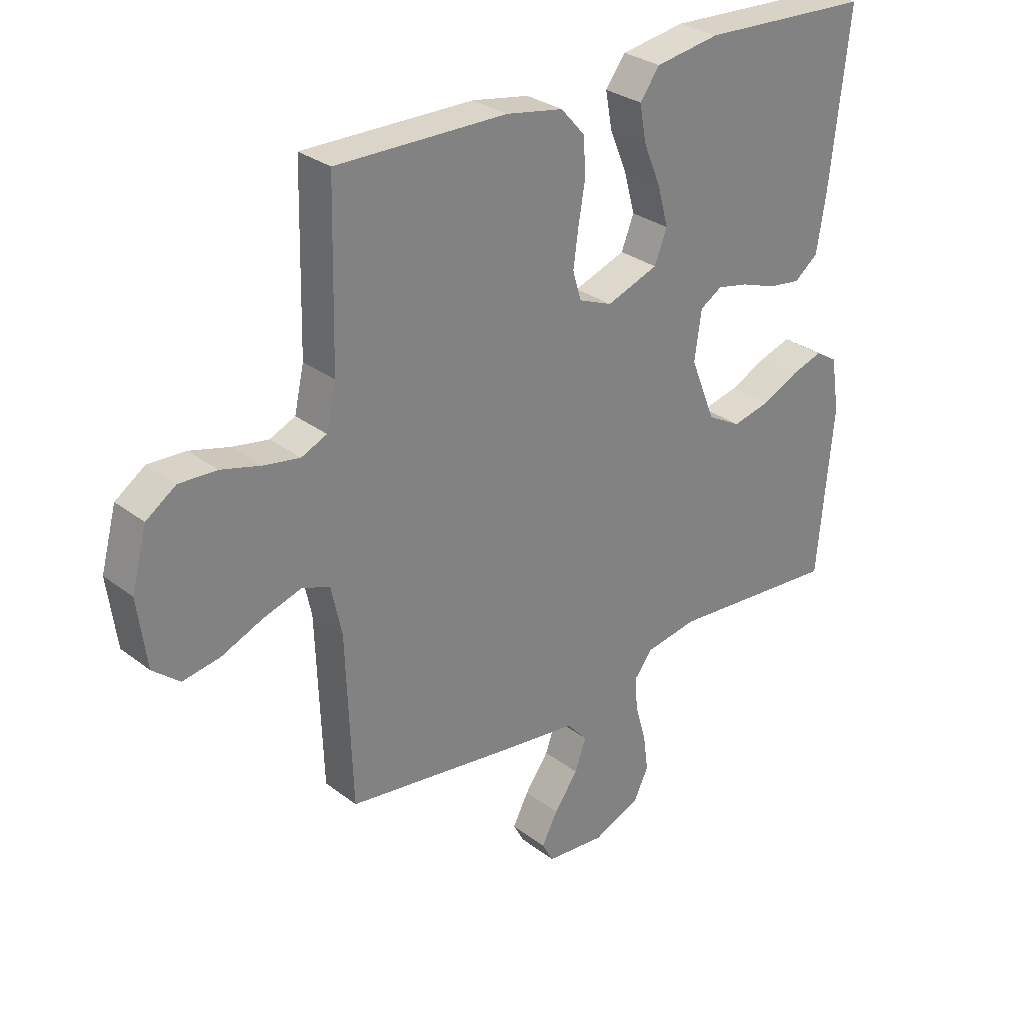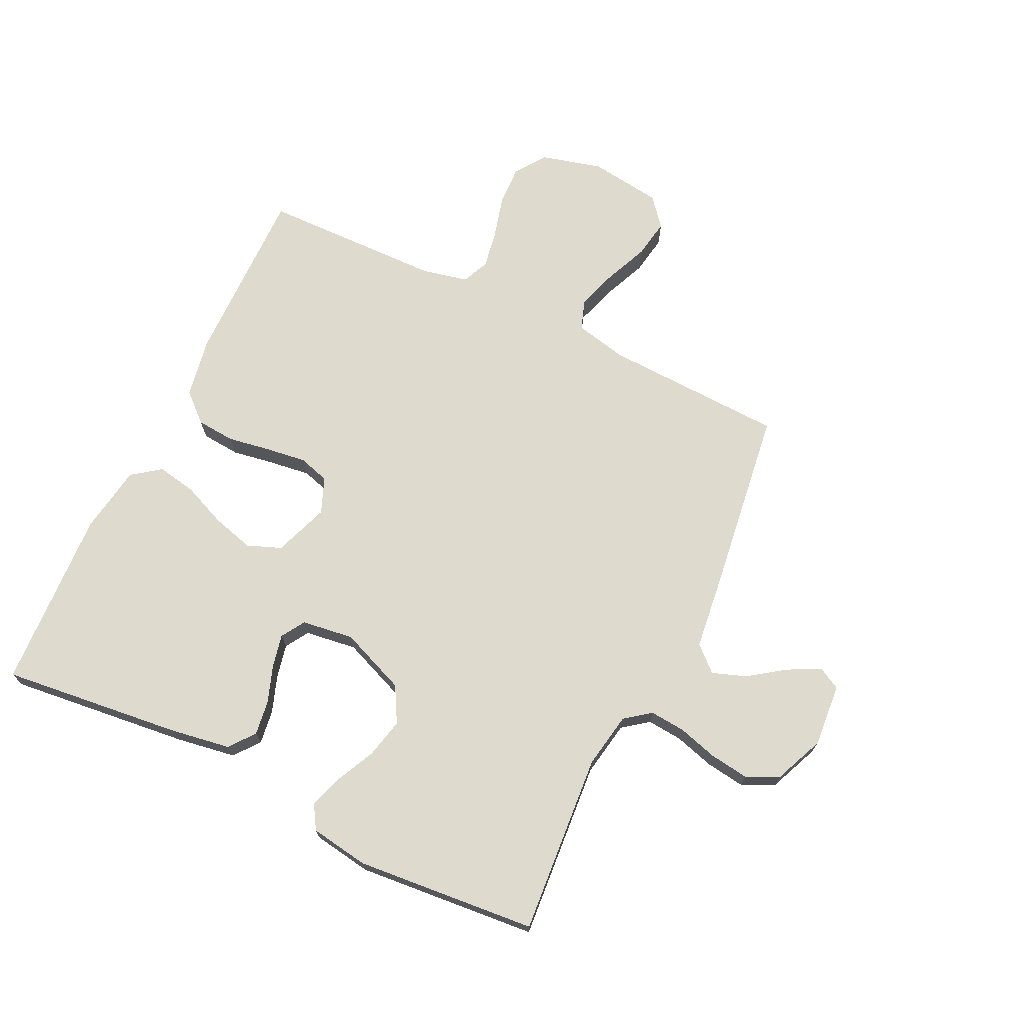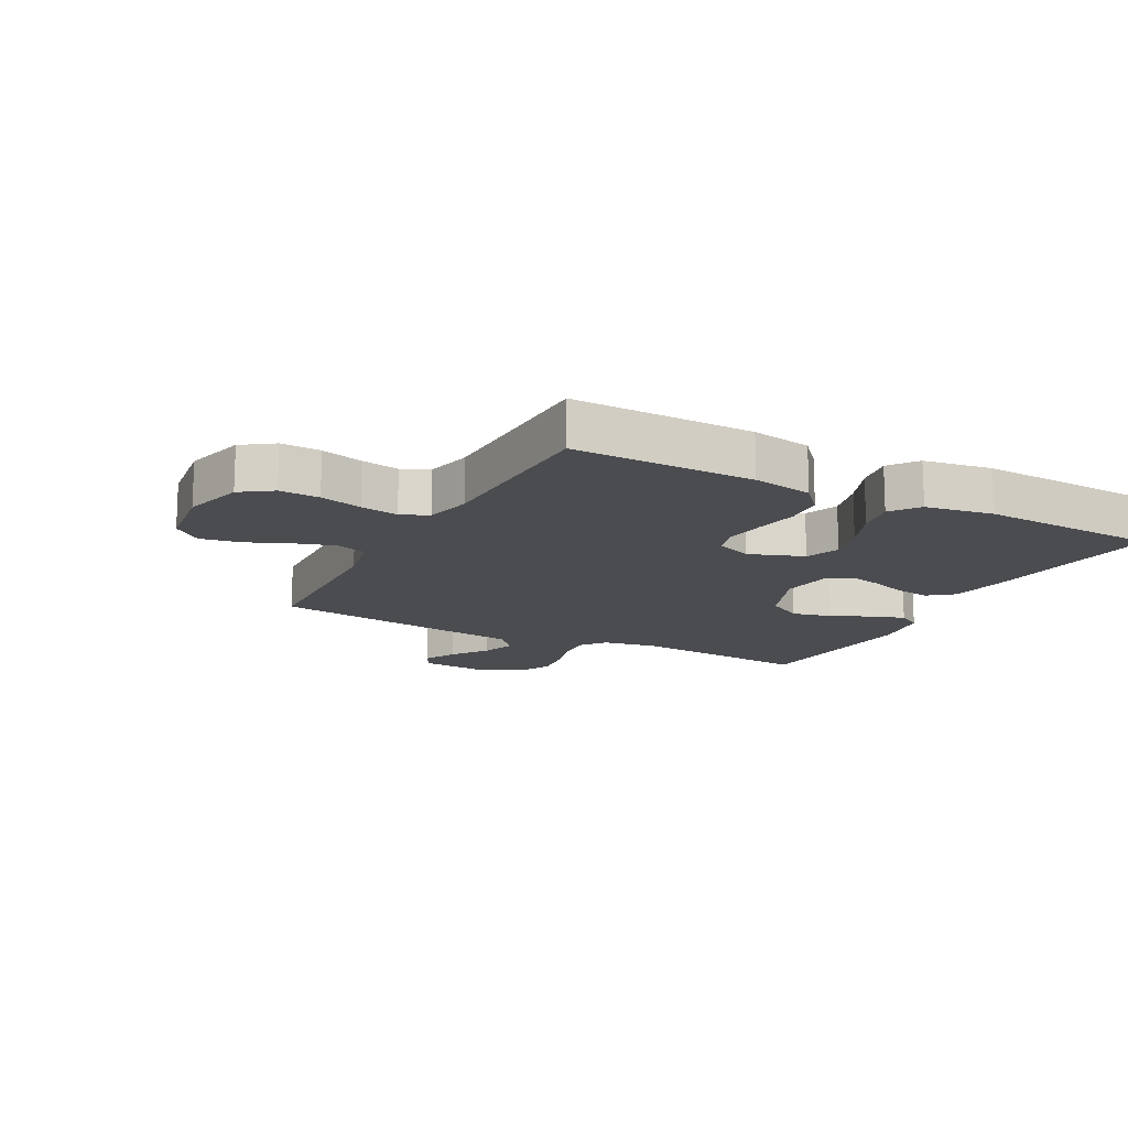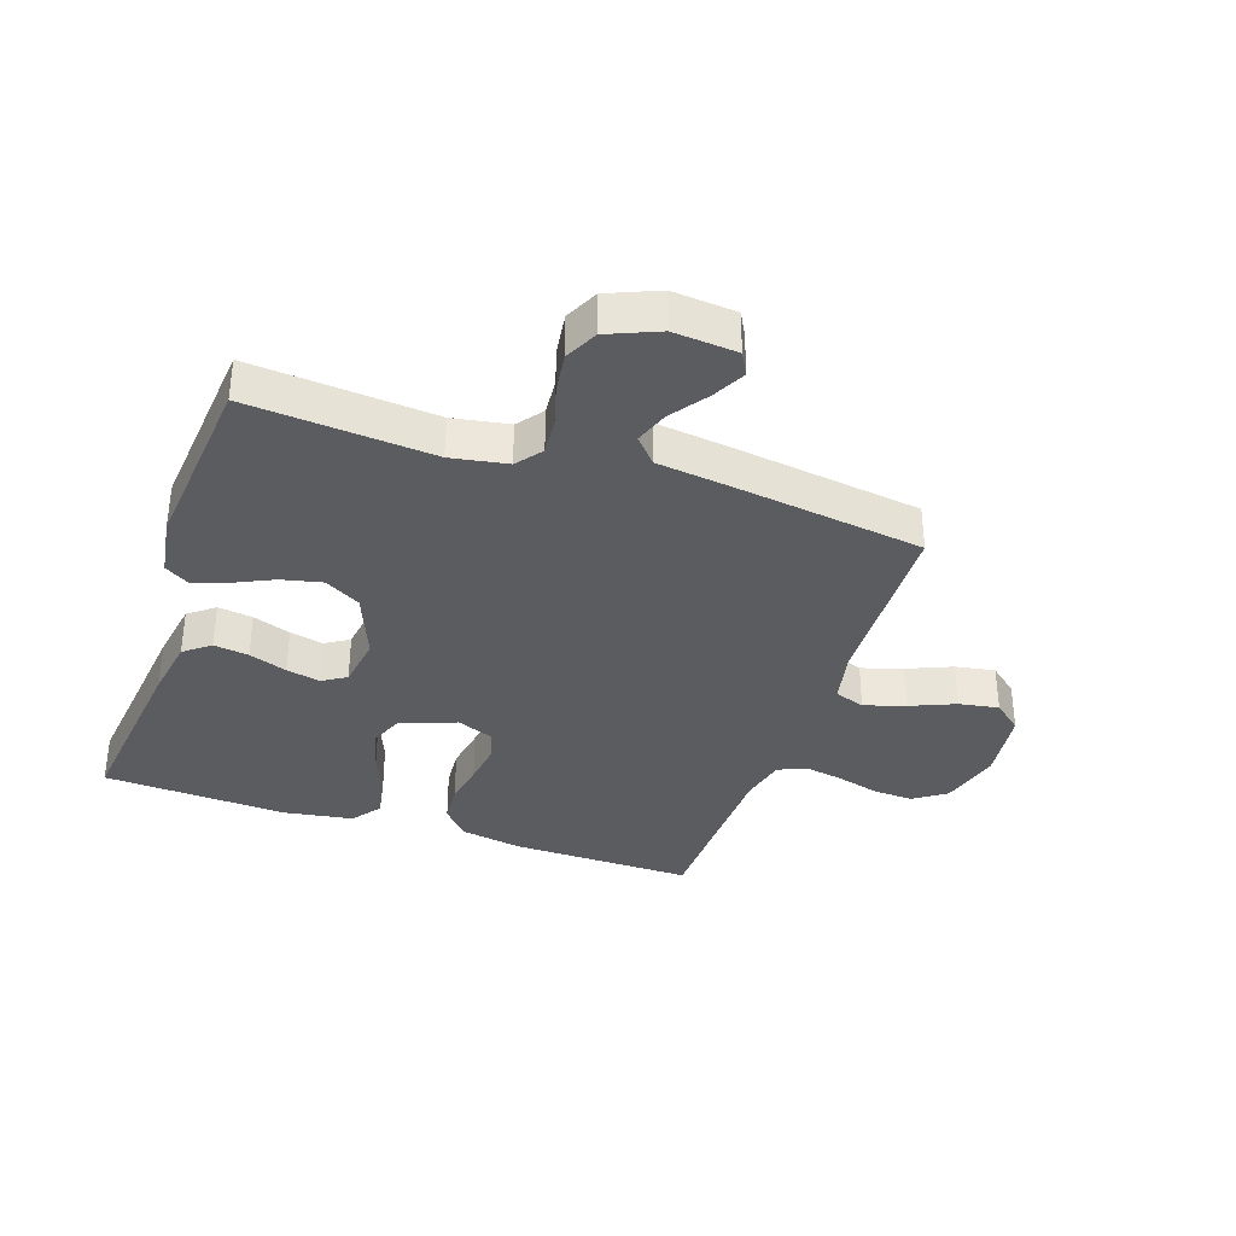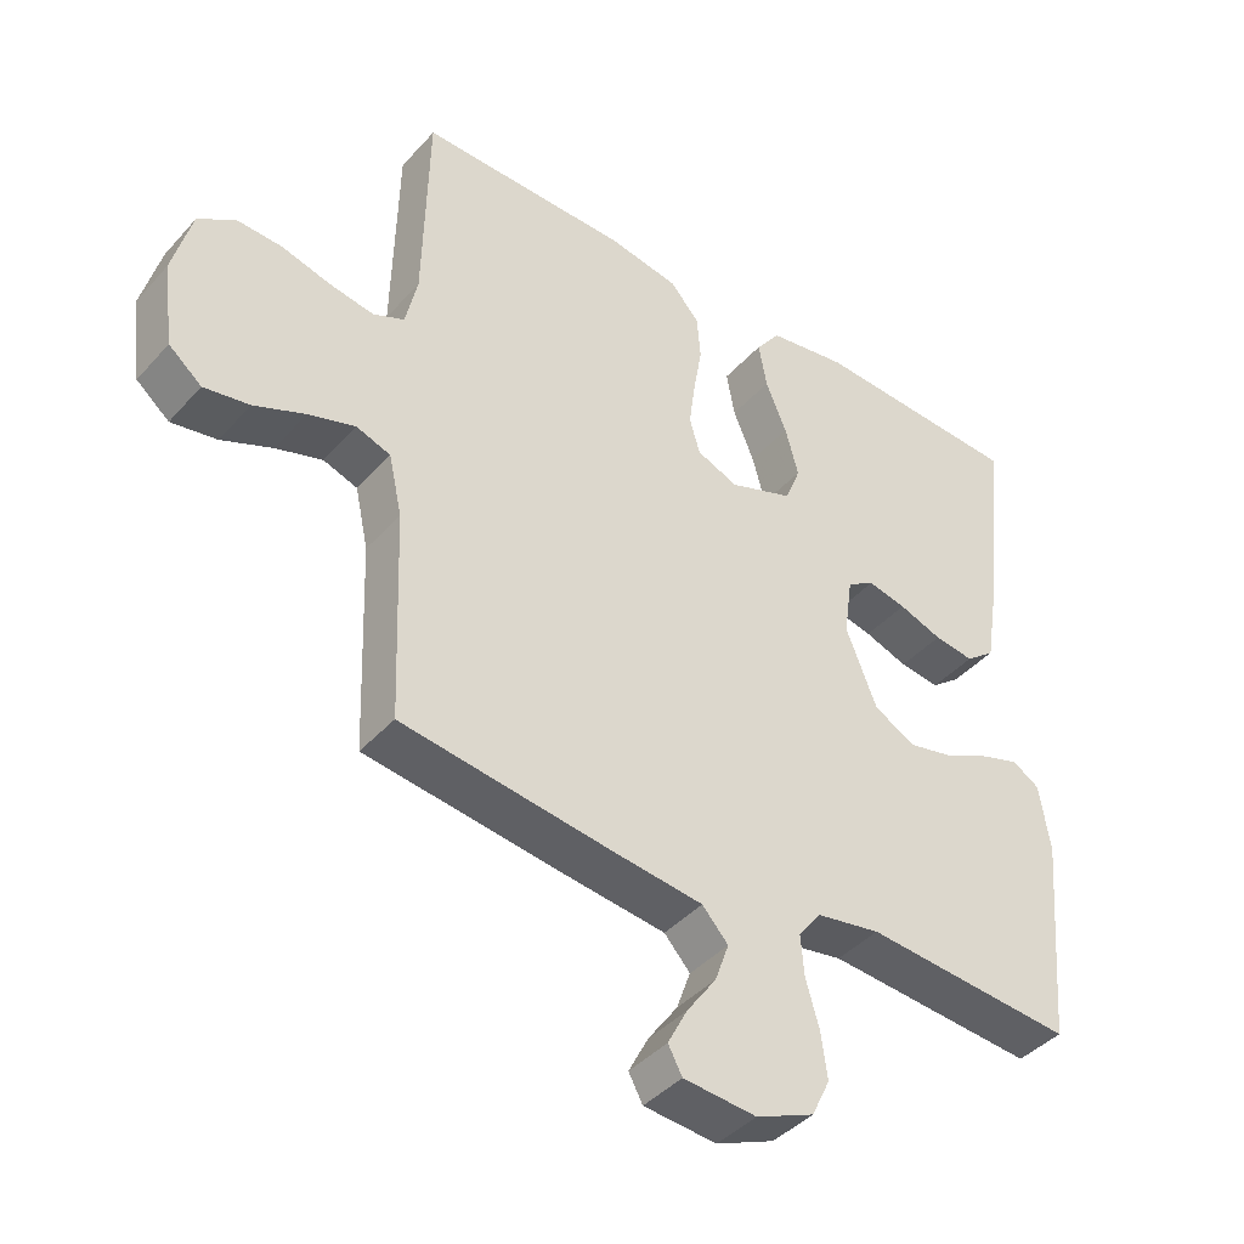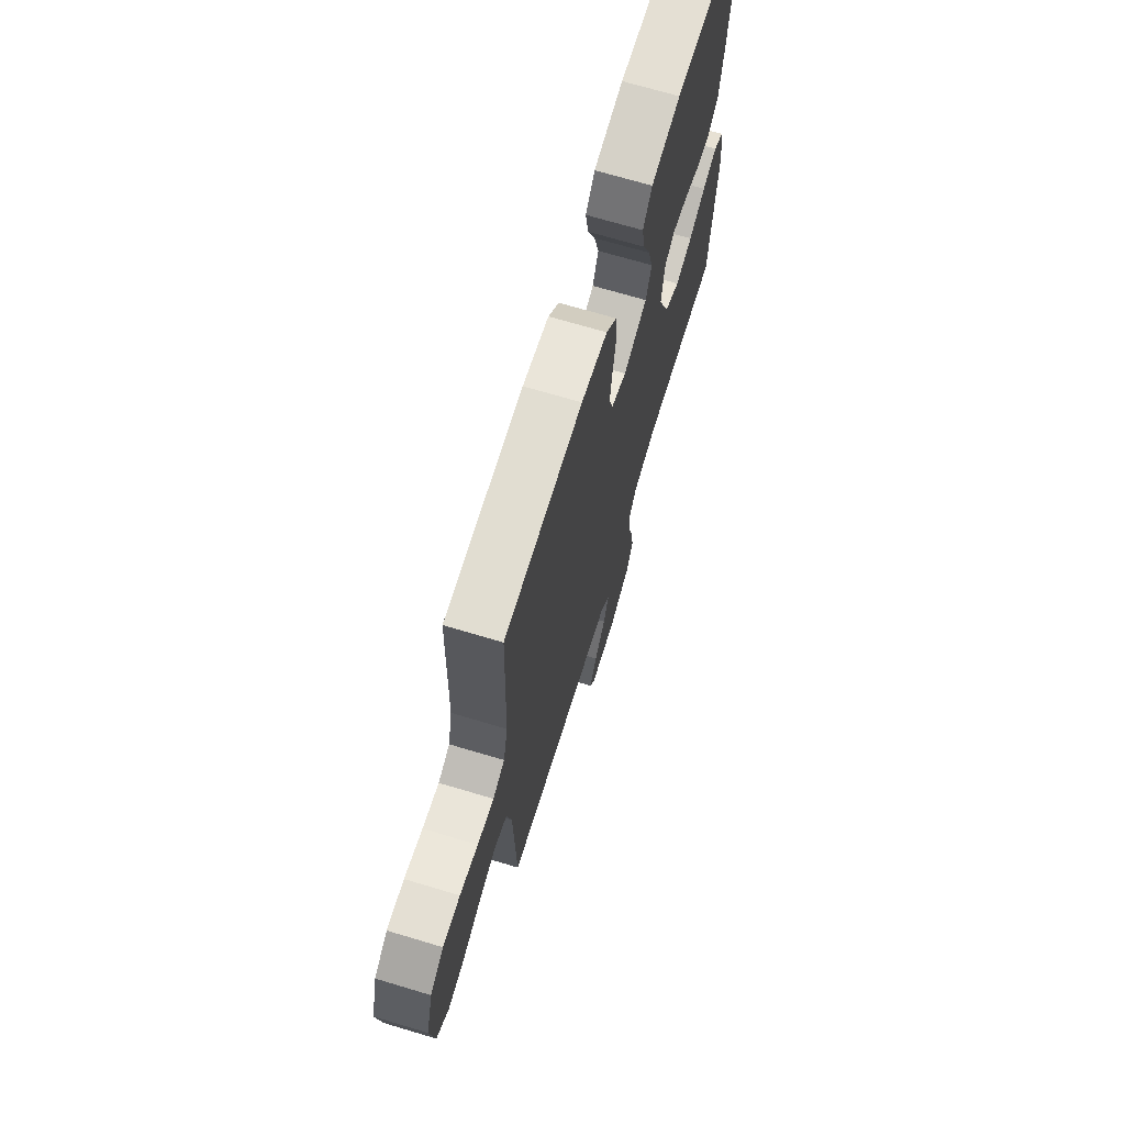
<metadata>
{"format":"obj","ext":"obj","renderer":"f3d","projection":"perspective","resolution":1024,"background":"white","views":[{"elev":29.6,"azim":-41.8,"up":"+Z"},{"elev":71.1,"azim":115.8,"up":"+Y"},{"elev":-14.8,"azim":-27.9,"up":"+Y"},{"elev":-35.2,"azim":161.1,"up":"+Y"},{"elev":-41.6,"azim":-37.7,"up":"+Z"},{"elev":69.5,"azim":-73.3,"up":"+Z"}]}
</metadata>
<code>
v 0.5 0.07 -0.5
v 0.2 0.07 -0.476
v 0.108 0.07 -0.492
v 0.076 0.07 -0.534
v 0.081 0.07 -0.593
v 0.1 0.07 -0.659
v 0.109 0.07 -0.724
v 0.083 0.07 -0.778
v 0 0.07 -0.813
v -0.104 0.07 -0.804
v -0.124 0.07 -0.767
v -0.096 0.07 -0.713
v -0.054 0.07 -0.654
v -0.034 0.07 -0.598
v -0.071 0.07 -0.557
v -0.2 0.07 -0.541
v -0.5 0.07 -0.5
v -0.511 0.07 -0.2
v -0.53 0.07 -0.113
v -0.579 0.07 -0.096
v -0.646 0.07 -0.117
v -0.719 0.07 -0.148
v -0.784 0.07 -0.159
v -0.831 0.07 -0.12
v -0.847 0.07 0
v -0.82 0.07 0.101
v -0.768 0.07 0.137
v -0.702 0.07 0.134
v -0.632 0.07 0.115
v -0.569 0.07 0.104
v -0.524 0.07 0.124
v -0.507 0.07 0.2
v -0.5 0.07 0.5
v -0.2 0.07 0.496
v -0.1 0.07 0.478
v -0.058 0.07 0.431
v -0.053 0.07 0.367
v -0.065 0.07 0.296
v -0.074 0.07 0.229
v -0.059 0.07 0.178
v 0 0.07 0.154
v 0.091 0.07 0.187
v 0.113 0.07 0.243
v 0.094 0.07 0.313
v 0.064 0.07 0.385
v 0.052 0.07 0.45
v 0.087 0.07 0.497
v 0.2 0.07 0.515
v 0.5 0.07 0.5
v 0.466 0.07 0.2
v 0.45 0.07 0.101
v 0.408 0.07 0.068
v 0.351 0.07 0.076
v 0.289 0.07 0.098
v 0.234 0.07 0.11
v 0.195 0.07 0.086
v 0.183 0.07 0
v 0.227 0.07 -0.11
v 0.286 0.07 -0.143
v 0.352 0.07 -0.128
v 0.417 0.07 -0.097
v 0.473 0.07 -0.079
v 0.512 0.07 -0.103
v 0.527 0.07 -0.2
v 0.5 0 -0.5
v 0.2 0 -0.476
v 0.108 0 -0.492
v 0.076 0 -0.534
v 0.081 0 -0.593
v 0.1 0 -0.659
v 0.109 0 -0.724
v 0.083 0 -0.778
v 0 0 -0.813
v -0.104 0 -0.804
v -0.124 0 -0.767
v -0.096 0 -0.713
v -0.054 0 -0.654
v -0.034 0 -0.598
v -0.071 0 -0.557
v -0.2 0 -0.541
v -0.5 0 -0.5
v -0.511 0 -0.2
v -0.53 0 -0.113
v -0.579 0 -0.096
v -0.646 0 -0.117
v -0.719 0 -0.148
v -0.784 0 -0.159
v -0.831 0 -0.12
v -0.847 0 0
v -0.82 0 0.101
v -0.768 0 0.137
v -0.702 0 0.134
v -0.632 0 0.115
v -0.569 0 0.104
v -0.524 0 0.124
v -0.507 0 0.2
v -0.5 0 0.5
v -0.2 0 0.496
v -0.1 0 0.478
v -0.058 0 0.431
v -0.053 0 0.367
v -0.065 0 0.296
v -0.074 0 0.229
v -0.059 0 0.178
v 0 0 0.154
v 0.091 0 0.187
v 0.113 0 0.243
v 0.094 0 0.313
v 0.064 0 0.385
v 0.052 0 0.45
v 0.087 0 0.497
v 0.2 0 0.515
v 0.5 0 0.5
v 0.466 0 0.2
v 0.45 0 0.101
v 0.408 0 0.068
v 0.351 0 0.076
v 0.289 0 0.098
v 0.234 0 0.11
v 0.195 0 0.086
v 0.183 0 0
v 0.227 0 -0.11
v 0.286 0 -0.143
v 0.352 0 -0.128
v 0.417 0 -0.097
v 0.473 0 -0.079
v 0.512 0 -0.103
v 0.527 0 -0.2
f 64 1 2
f 63 64 2
f 62 63 2
f 61 62 2
f 60 61 2
f 59 60 2 3
f 58 59 3 4
f 57 58 4
f 56 57 4
f 52 53 54
f 51 52 54
f 50 51 54
f 49 50 54
f 48 49 54
f 47 48 54
f 46 47 54
f 45 46 54
f 44 45 54
f 43 44 54 55
f 42 43 55 56
f 36 37 38
f 35 36 38
f 34 35 38
f 33 34 38
f 32 33 38
f 31 32 38 39
f 30 31 39 40
f 27 28 29
f 26 27 29
f 25 26 29
f 24 25 29
f 23 24 29
f 22 23 29
f 21 22 29
f 20 21 29 30
f 30 40 41
f 20 30 41
f 19 20 41
f 15 16 17 18
f 11 12 13
f 10 11 13
f 9 10 13
f 8 9 13
f 7 8 13
f 6 7 13
f 5 6 13
f 4 5 13 14
f 42 56 4
f 41 42 4
f 19 41 4
f 18 19 4
f 15 18 4
f 4 14 15
f 66 65 128
f 66 128 127
f 66 127 126
f 66 126 125
f 66 125 124
f 67 66 124 123
f 68 67 123 122
f 68 122 121
f 68 121 120
f 118 117 116
f 118 116 115
f 118 115 114
f 118 114 113
f 118 113 112
f 118 112 111
f 118 111 110
f 118 110 109
f 118 109 108
f 119 118 108 107
f 120 119 107 106
f 102 101 100
f 102 100 99
f 102 99 98
f 102 98 97
f 102 97 96
f 103 102 96 95
f 104 103 95 94
f 93 92 91
f 93 91 90
f 93 90 89
f 93 89 88
f 93 88 87
f 93 87 86
f 93 86 85
f 94 93 85 84
f 105 104 94
f 105 94 84
f 105 84 83
f 82 81 80 79
f 77 76 75
f 77 75 74
f 77 74 73
f 77 73 72
f 77 72 71
f 77 71 70
f 77 70 69
f 78 77 69 68
f 68 120 106
f 68 106 105
f 68 105 83
f 68 83 82
f 68 82 79
f 79 78 68
f 1 65 66 2
f 2 66 67 3
f 3 67 68 4
f 4 68 69 5
f 5 69 70 6
f 6 70 71 7
f 7 71 72 8
f 8 72 73 9
f 9 73 74 10
f 10 74 75 11
f 11 75 76 12
f 12 76 77 13
f 13 77 78 14
f 14 78 79 15
f 15 79 80 16
f 16 80 81 17
f 17 81 82 18
f 18 82 83 19
f 19 83 84 20
f 20 84 85 21
f 21 85 86 22
f 22 86 87 23
f 23 87 88 24
f 24 88 89 25
f 25 89 90 26
f 26 90 91 27
f 27 91 92 28
f 28 92 93 29
f 29 93 94 30
f 30 94 95 31
f 31 95 96 32
f 32 96 97 33
f 33 97 98 34
f 34 98 99 35
f 35 99 100 36
f 36 100 101 37
f 37 101 102 38
f 38 102 103 39
f 39 103 104 40
f 40 104 105 41
f 41 105 106 42
f 42 106 107 43
f 43 107 108 44
f 44 108 109 45
f 45 109 110 46
f 46 110 111 47
f 47 111 112 48
f 48 112 113 49
f 49 113 114 50
f 50 114 115 51
f 51 115 116 52
f 52 116 117 53
f 53 117 118 54
f 54 118 119 55
f 55 119 120 56
f 56 120 121 57
f 57 121 122 58
f 58 122 123 59
f 59 123 124 60
f 60 124 125 61
f 61 125 126 62
f 62 126 127 63
f 63 127 128 64
f 64 128 65 1

</code>
